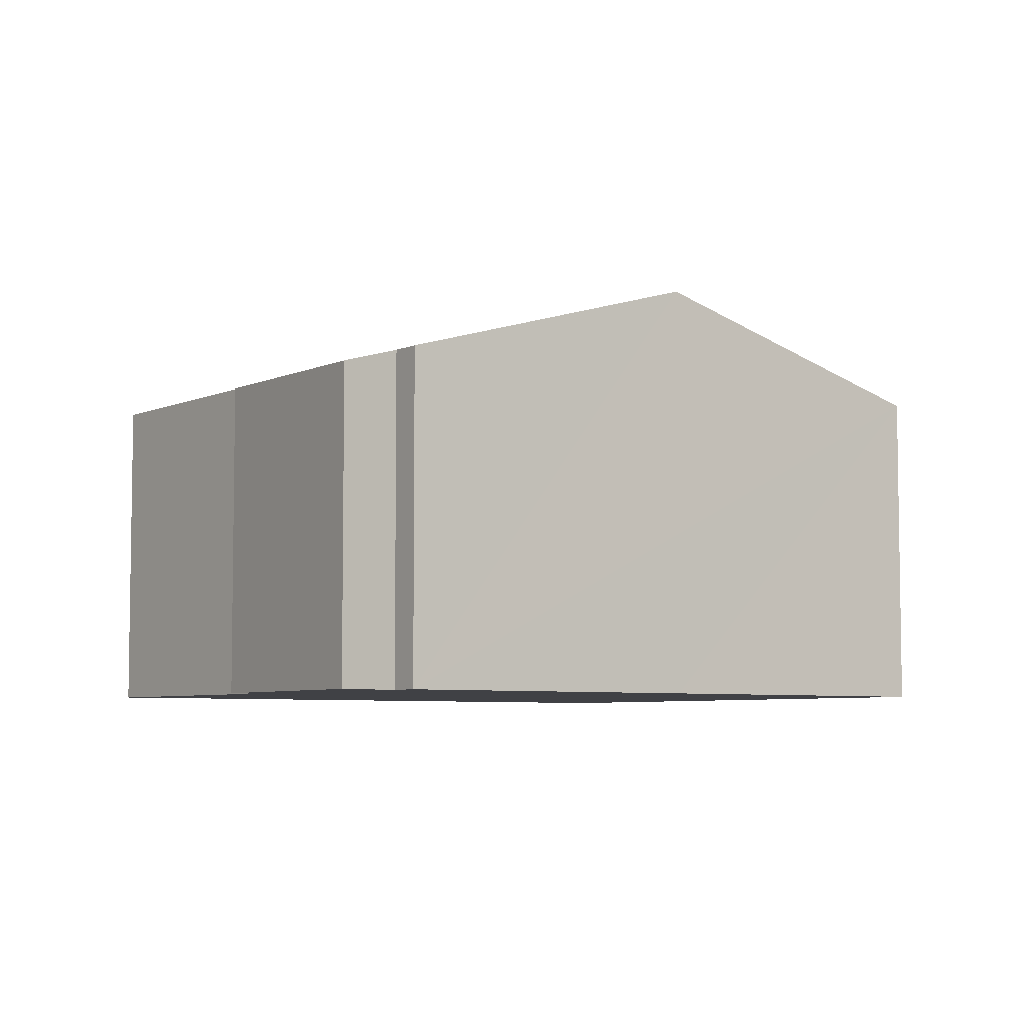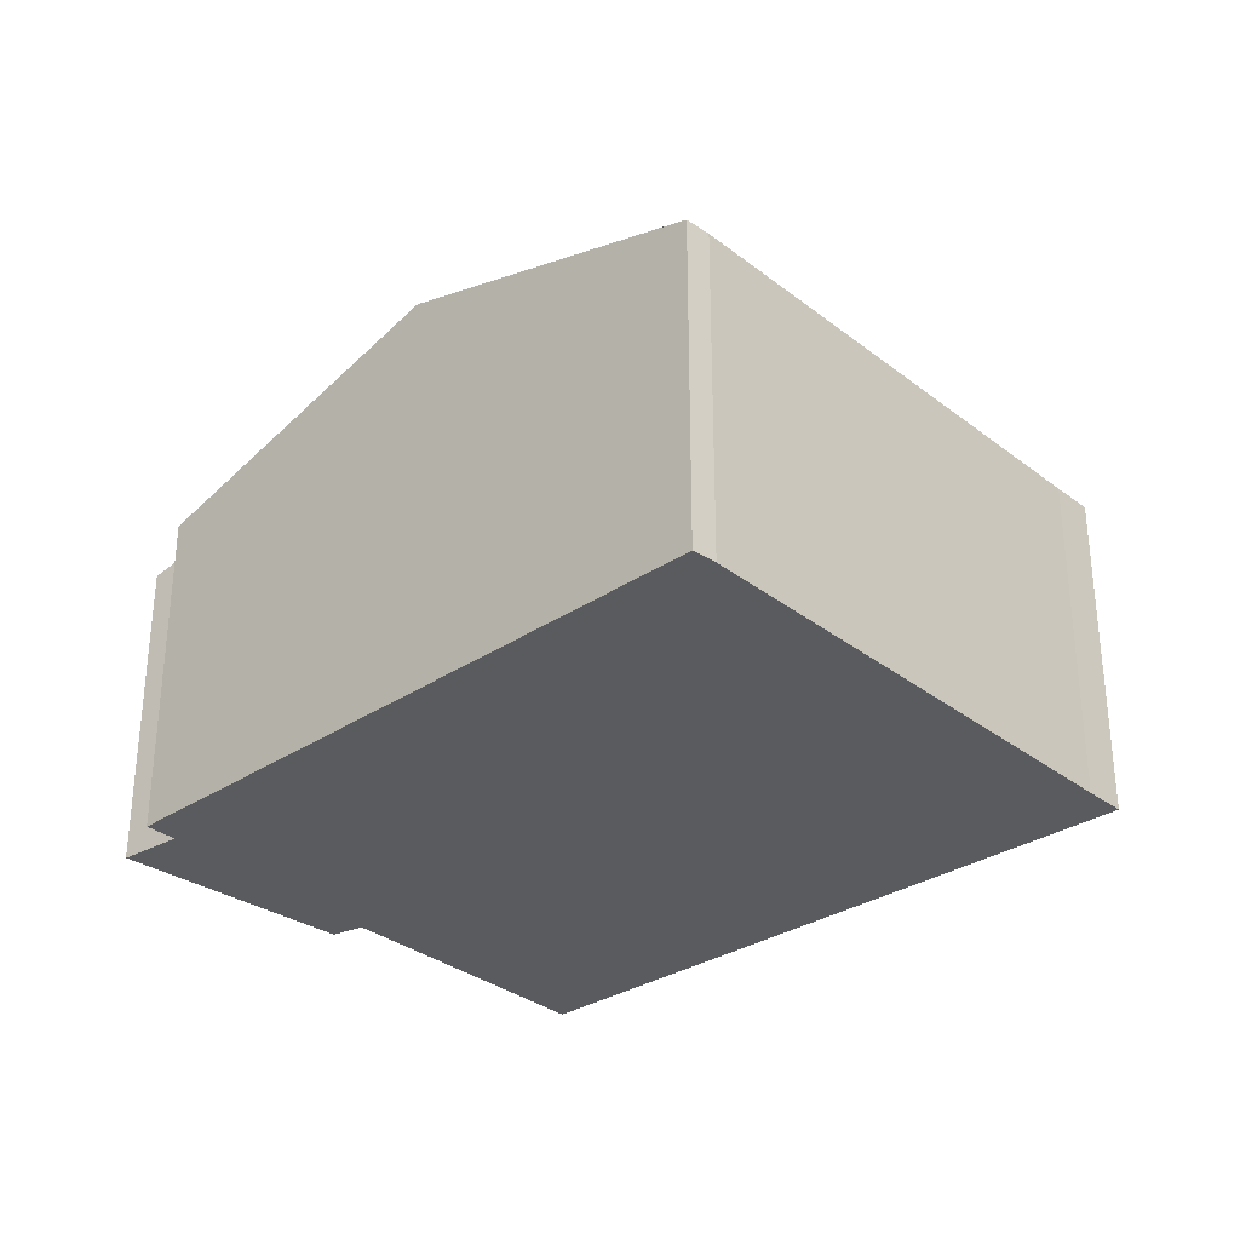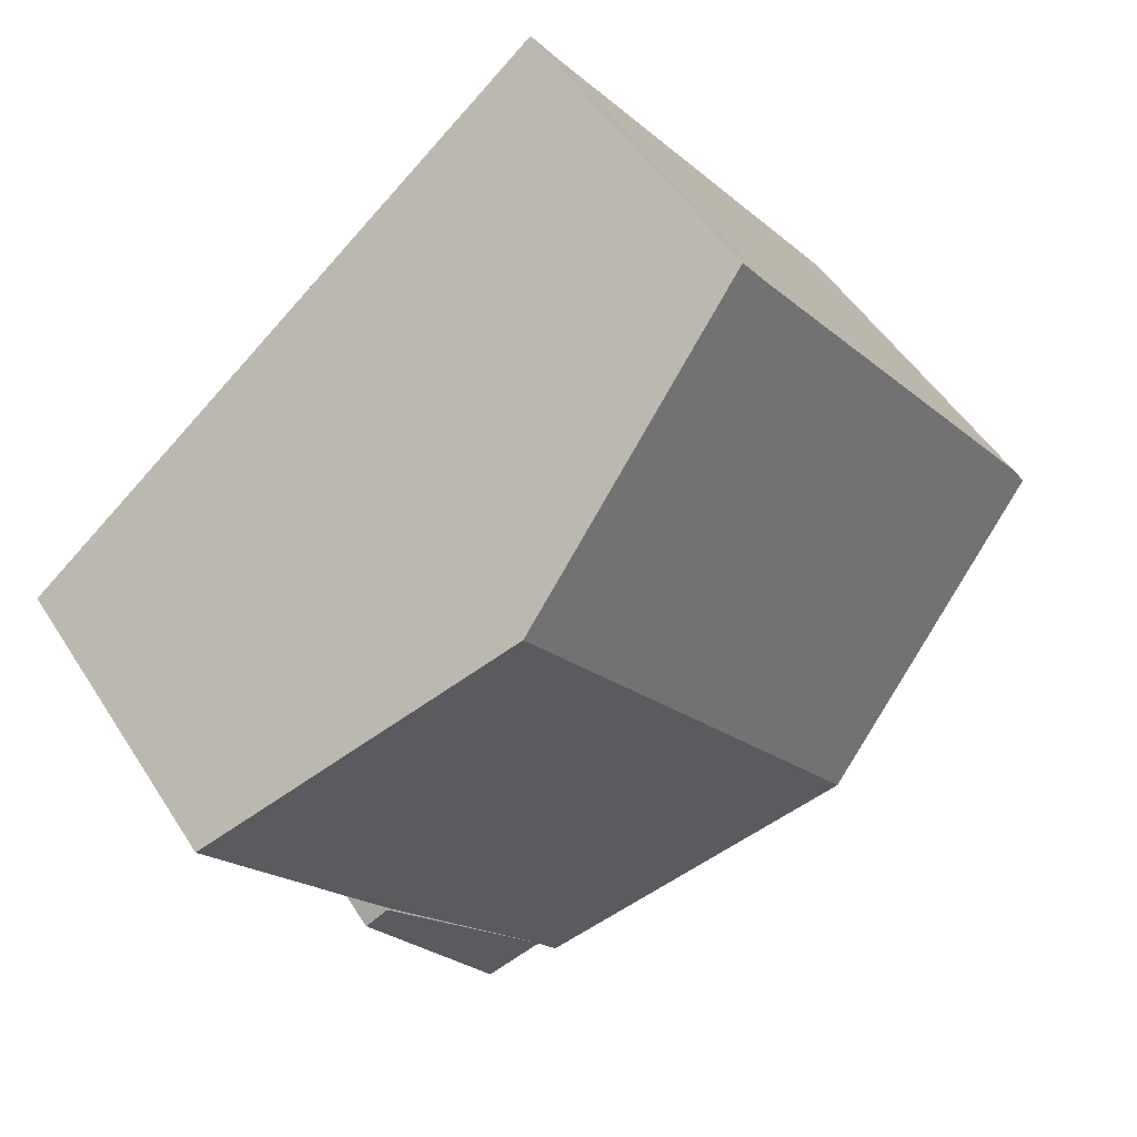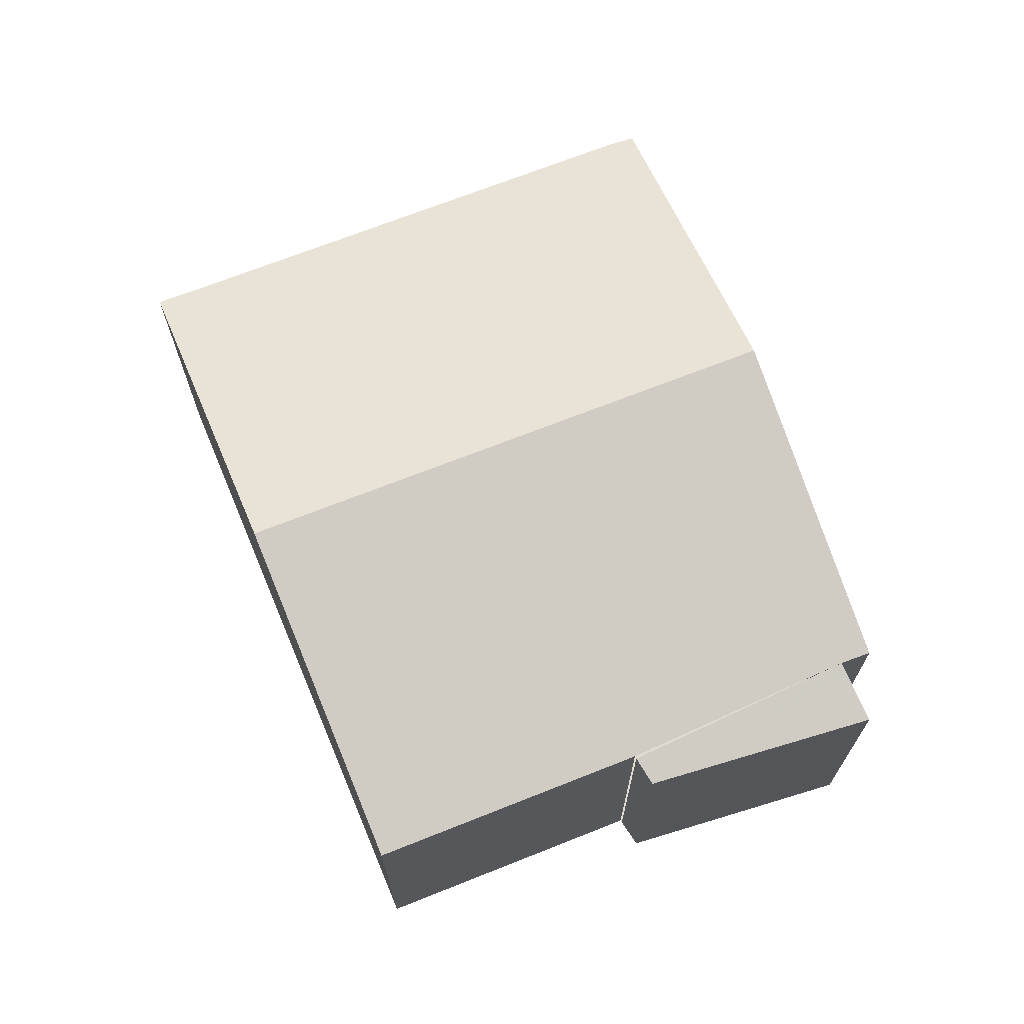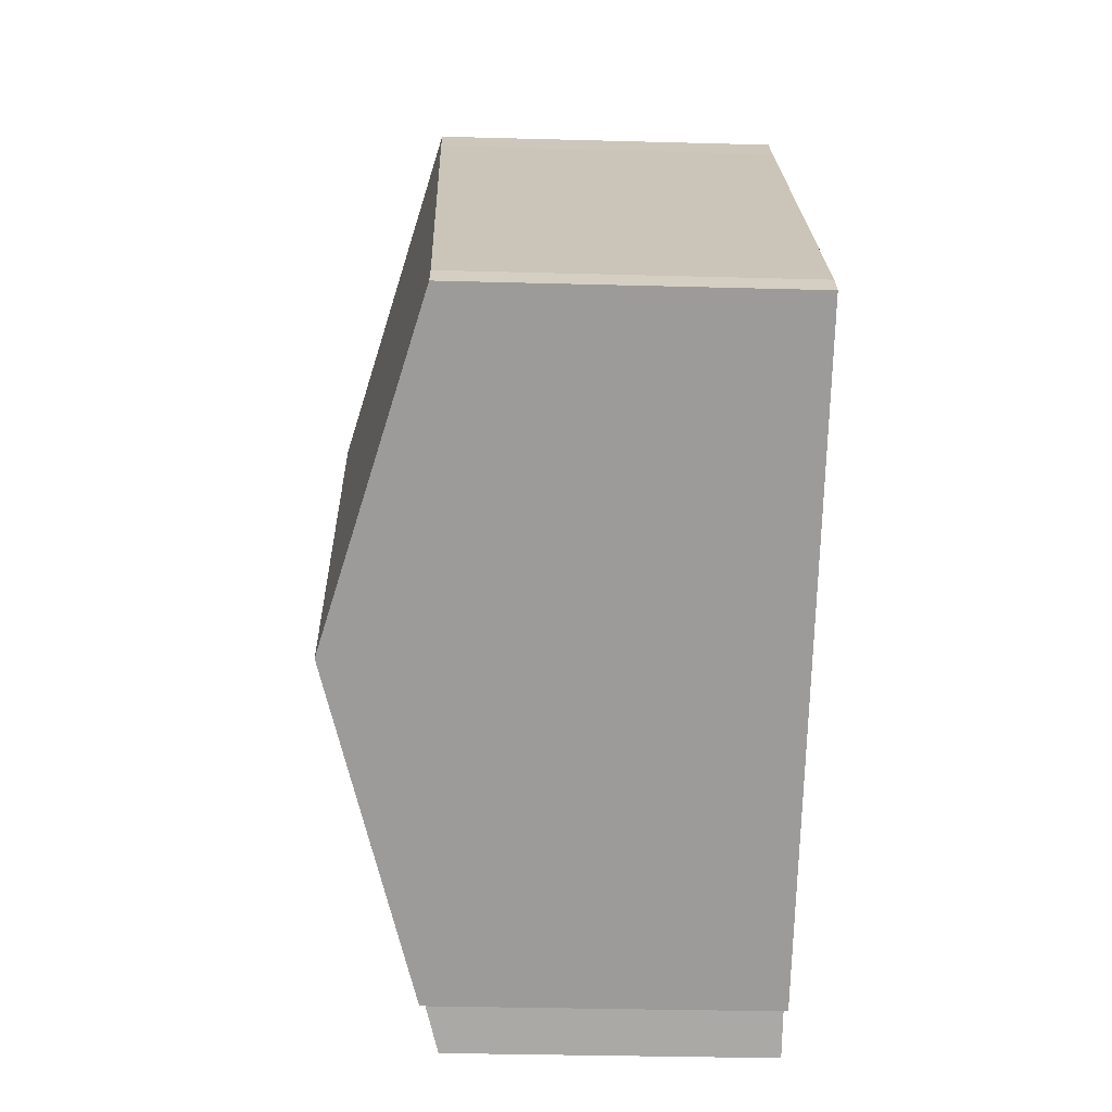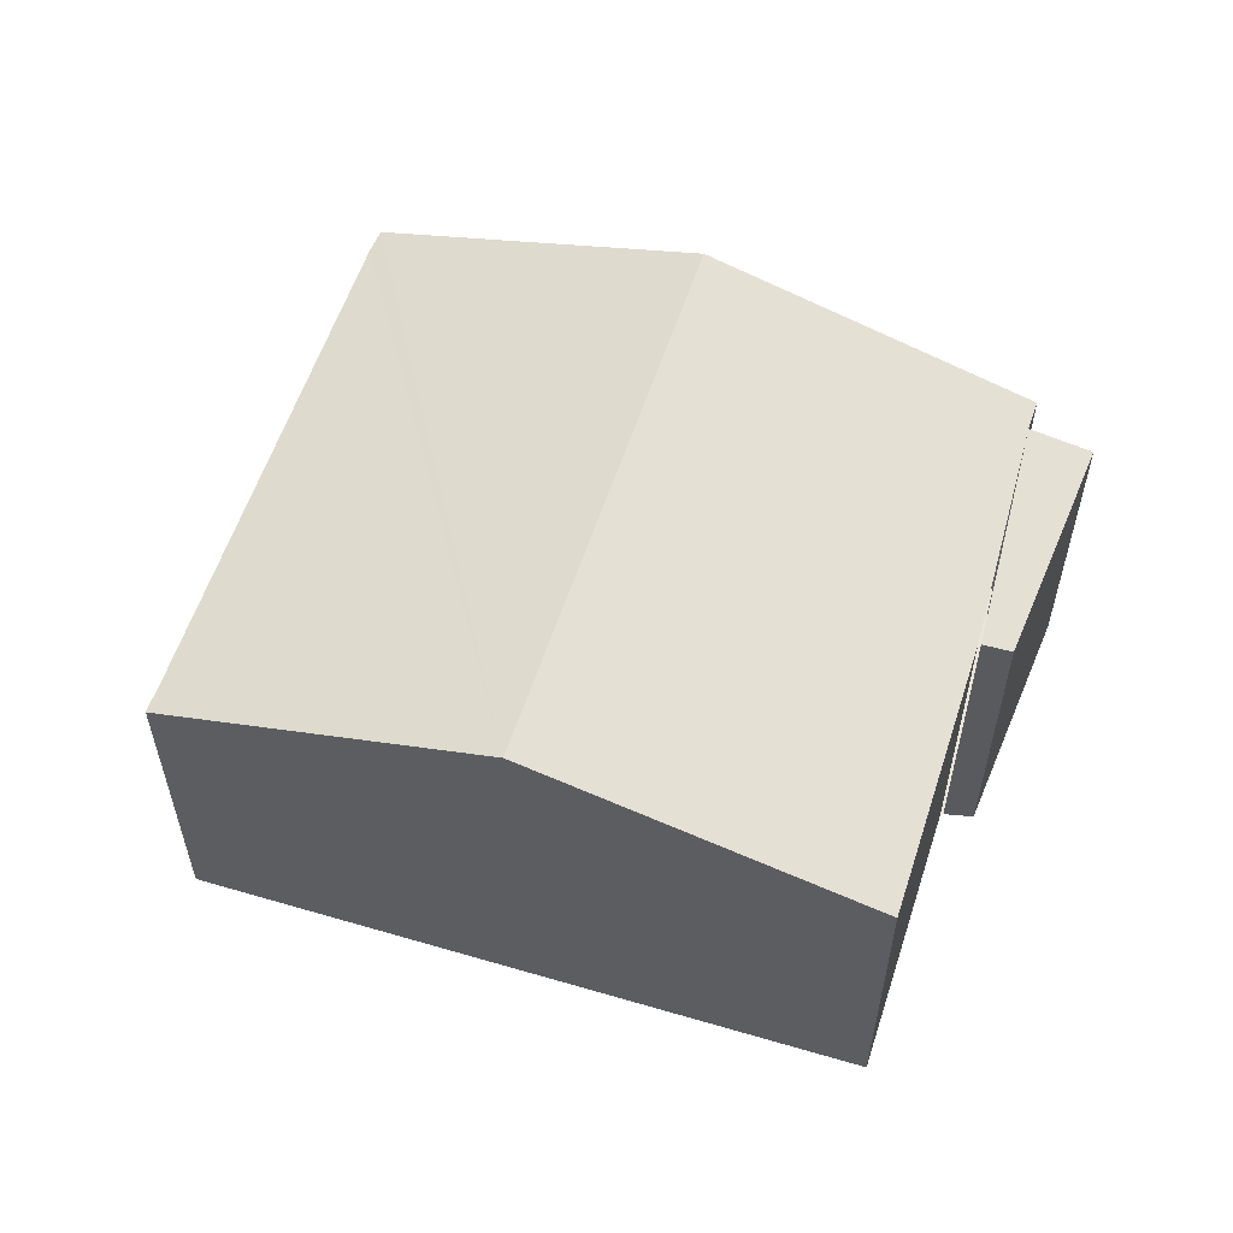
<metadata>
{"format":"obj","ext":"obj","renderer":"f3d","projection":"perspective","resolution":1024,"background":"white","views":[{"elev":-5.8,"azim":-179.2,"up":"+Y"},{"elev":-32.2,"azim":-99.5,"up":"+Y"},{"elev":49.8,"azim":148.8,"up":"+Z"},{"elev":70.3,"azim":106.2,"up":"+Y"},{"elev":-32.2,"azim":-92.2,"up":"+Z"},{"elev":58.1,"azim":55.8,"up":"+Y"}]}
</metadata>
<code>
v  4.084 2.39 -2.849
v  5.318 2.33 -1.607
v  4.347 2.29 -3.096
v  4.004 2.421 -2.774
v  5.176 2.39 -1.437
v  1.927 3.1 -1.478
v  3.863 2.419 -2.964
v  5.163 2.395 -1.422
v  4.469 3.1 1.81
v  6.44 2.394 0.22
v  0 2.423 1.484e-16
v  0.101 2.418 0.158
v  2.372 2.418 3.096
v  2.561 2.416 3.349
v  4.004 1.699e-16 -2.774
v  4.347 1.896e-16 -3.096
v  4.084 1.745e-16 -2.849
v  3.863 1.815e-16 -2.964
v  1.927 9.05e-17 -1.478
v  0 0 0
v  5.318 9.84e-17 -1.607
v  5.163 8.707e-17 -1.422
v  6.44 -1.347e-17 0.22
v  0.101 -9.675e-18 0.158
v  2.372 -1.896e-16 3.096
v  2.561 -2.051e-16 3.349
v  4.469 -1.108e-16 1.81
v  5.176 8.799e-17 -1.437
g defaultobject
f 1 2 3
f 2 1 4
f 2 4 5
f 6 4 7
f 4 6 8
f 8 6 9
f 8 9 10
f 11 9 6
f 9 11 12
f 9 12 13
f 9 13 14
f 1 15 4
f 15 1 3
f 15 3 16
f 15 16 17
f 18 6 7
f 6 18 11
f 11 18 19
f 11 19 20
f 15 7 4
f 7 15 18
f 21 3 2
f 3 21 16
f 10 22 8
f 22 10 23
f 20 12 11
f 12 20 24
f 24 13 12
f 13 24 25
f 13 25 14
f 14 25 26
f 26 9 14
f 9 26 10
f 10 26 27
f 10 27 23
f 28 2 5
f 2 28 21
f 21 22 16
f 22 21 28
f 19 24 20
f 24 19 25
f 25 19 18
f 25 18 26
f 26 18 27
f 27 18 15
f 27 15 17
f 27 17 16
f 27 16 22
f 27 22 23

</code>
